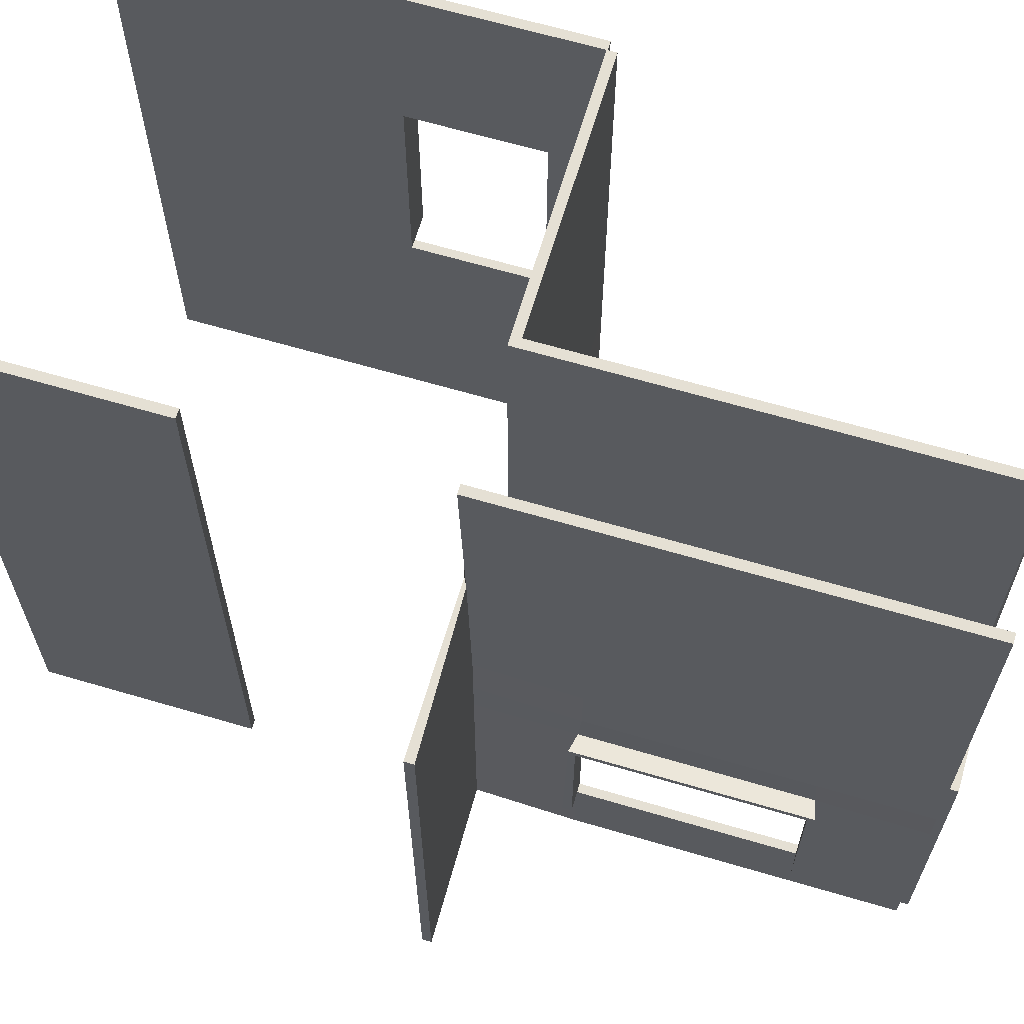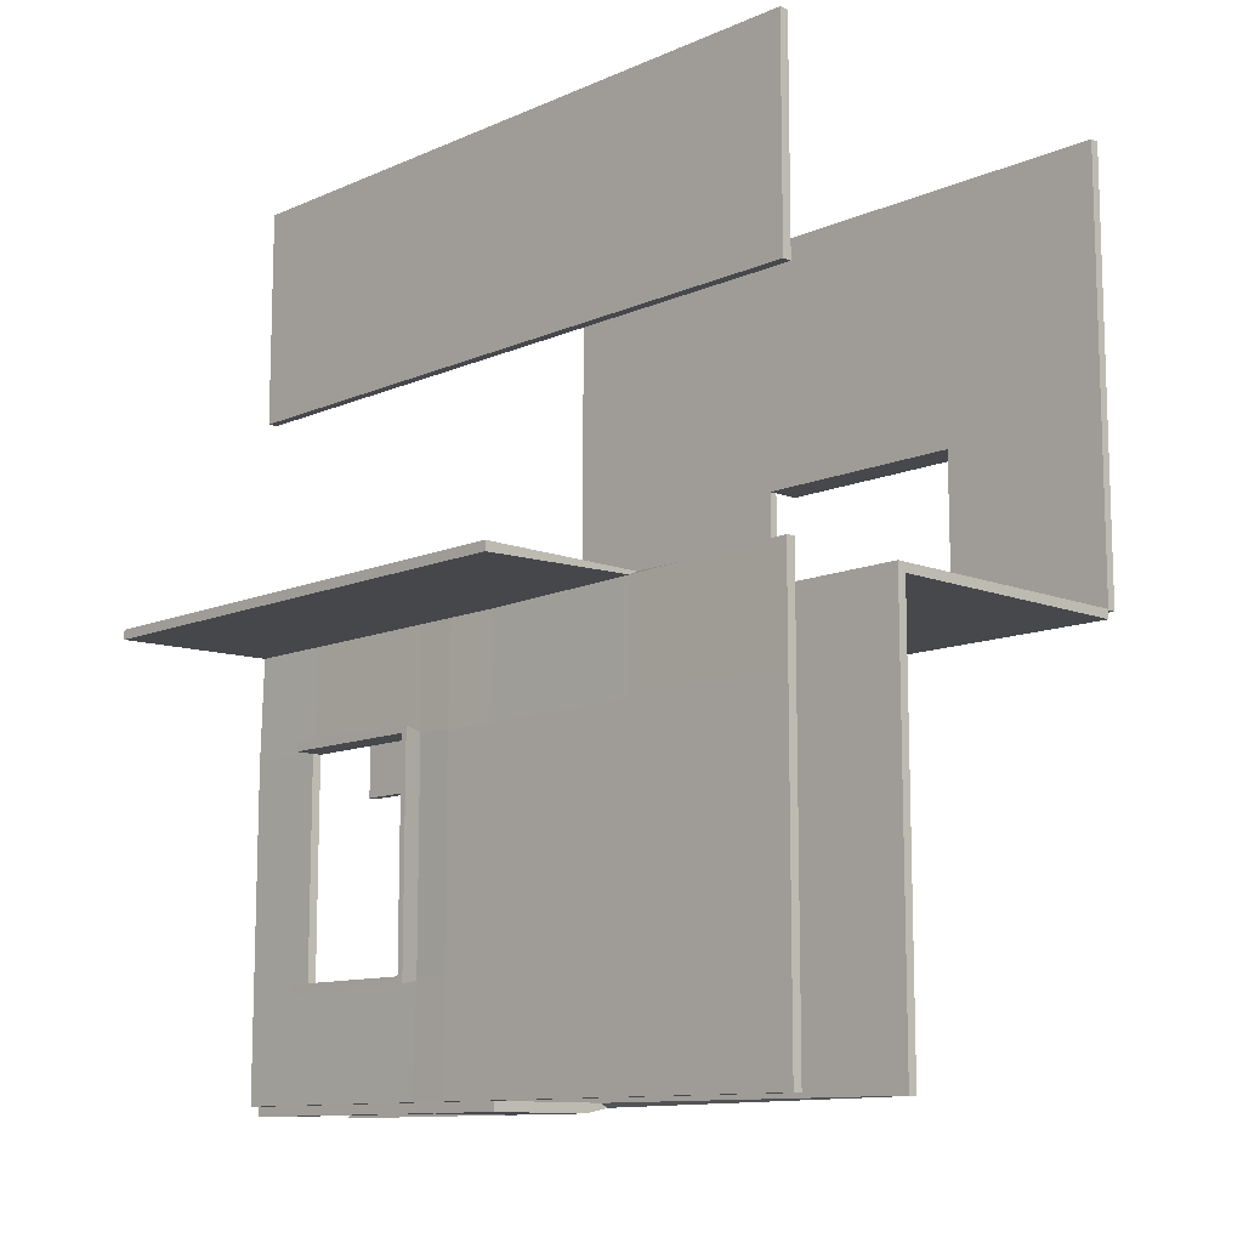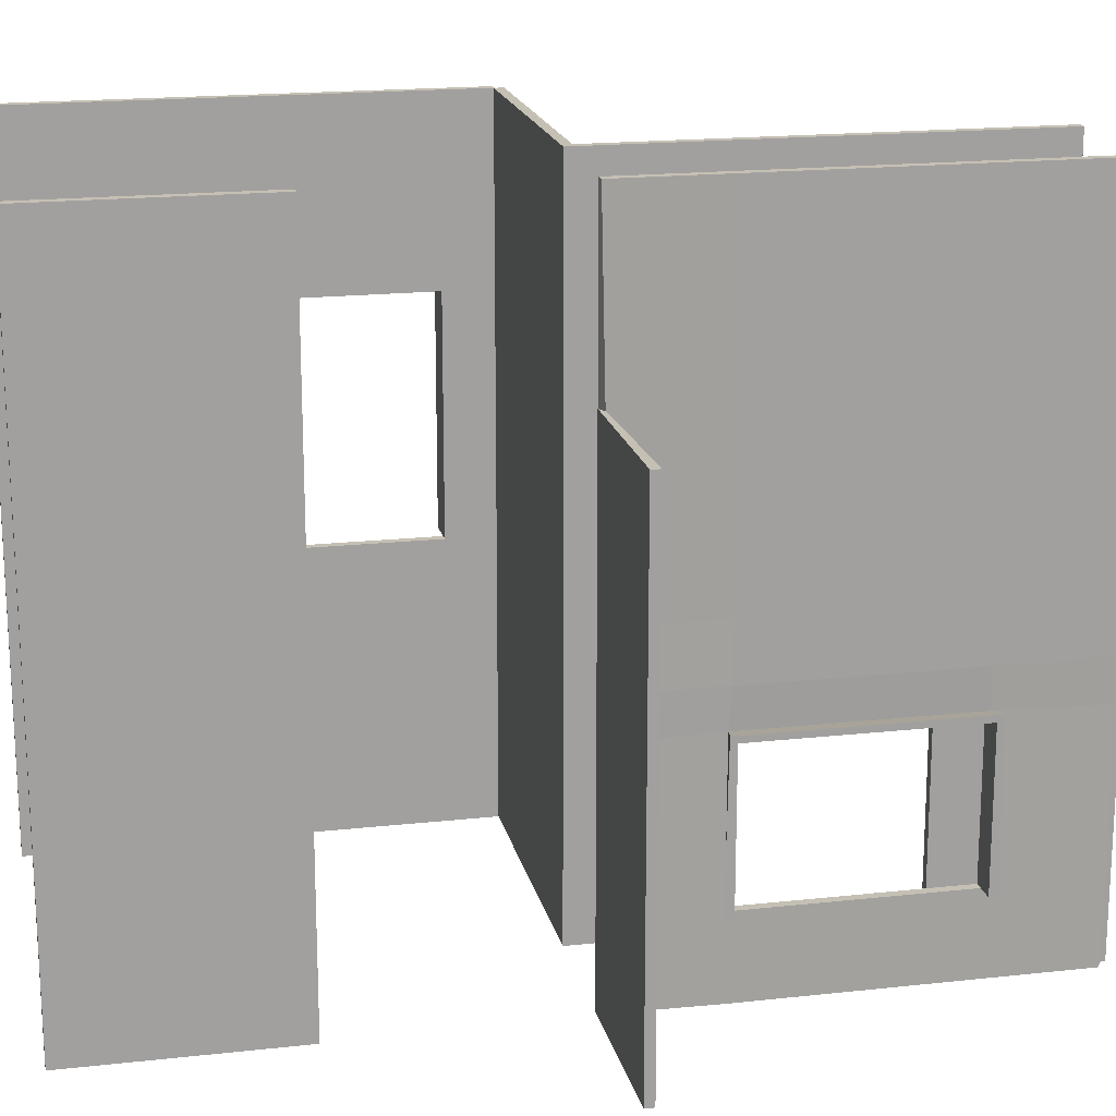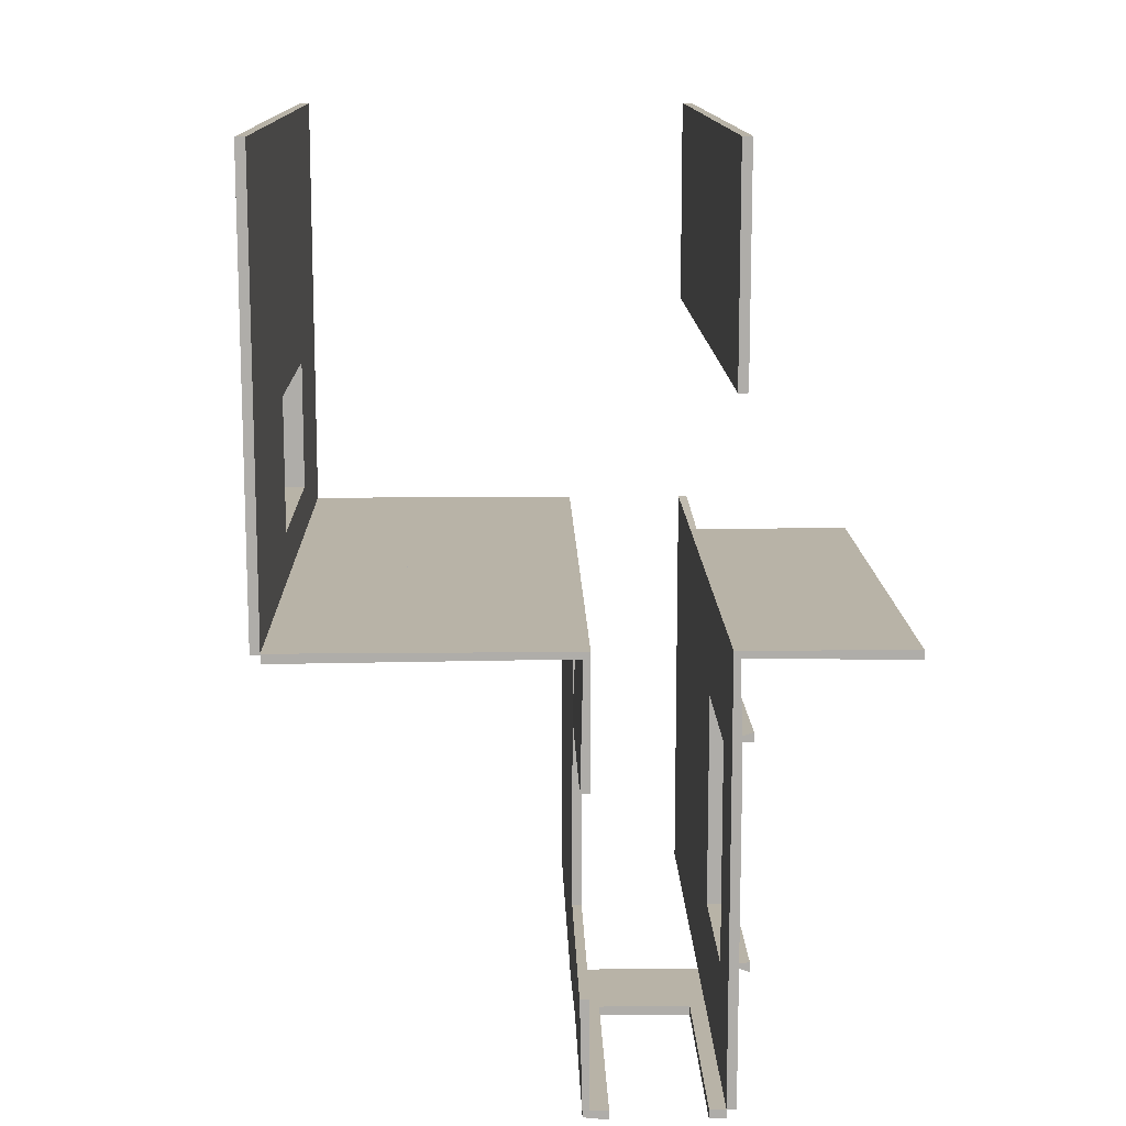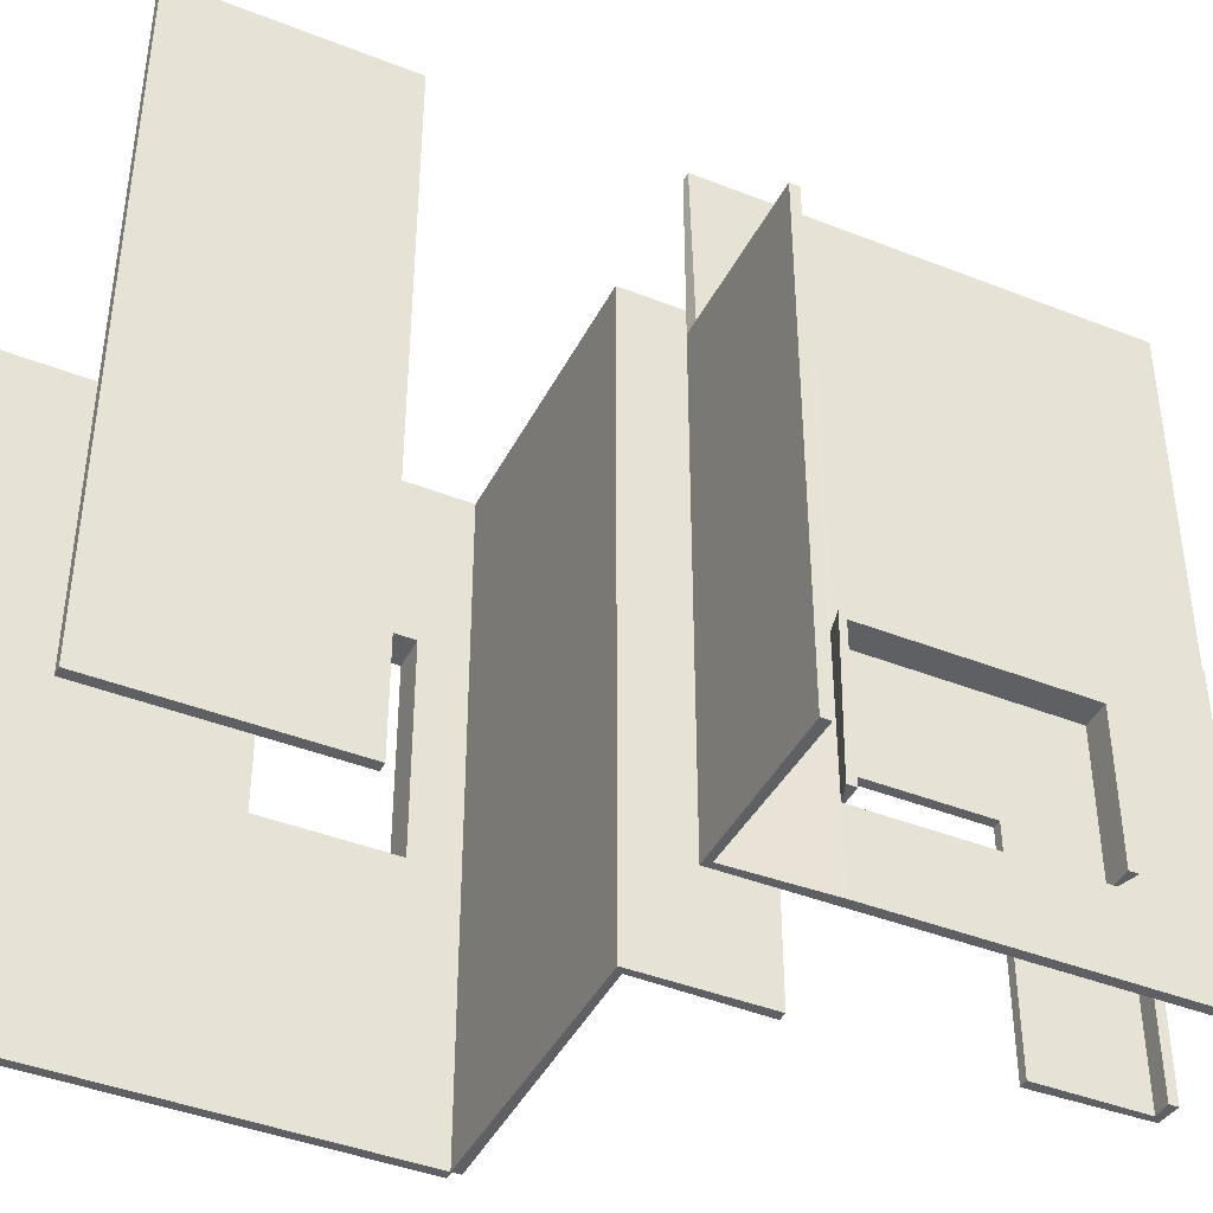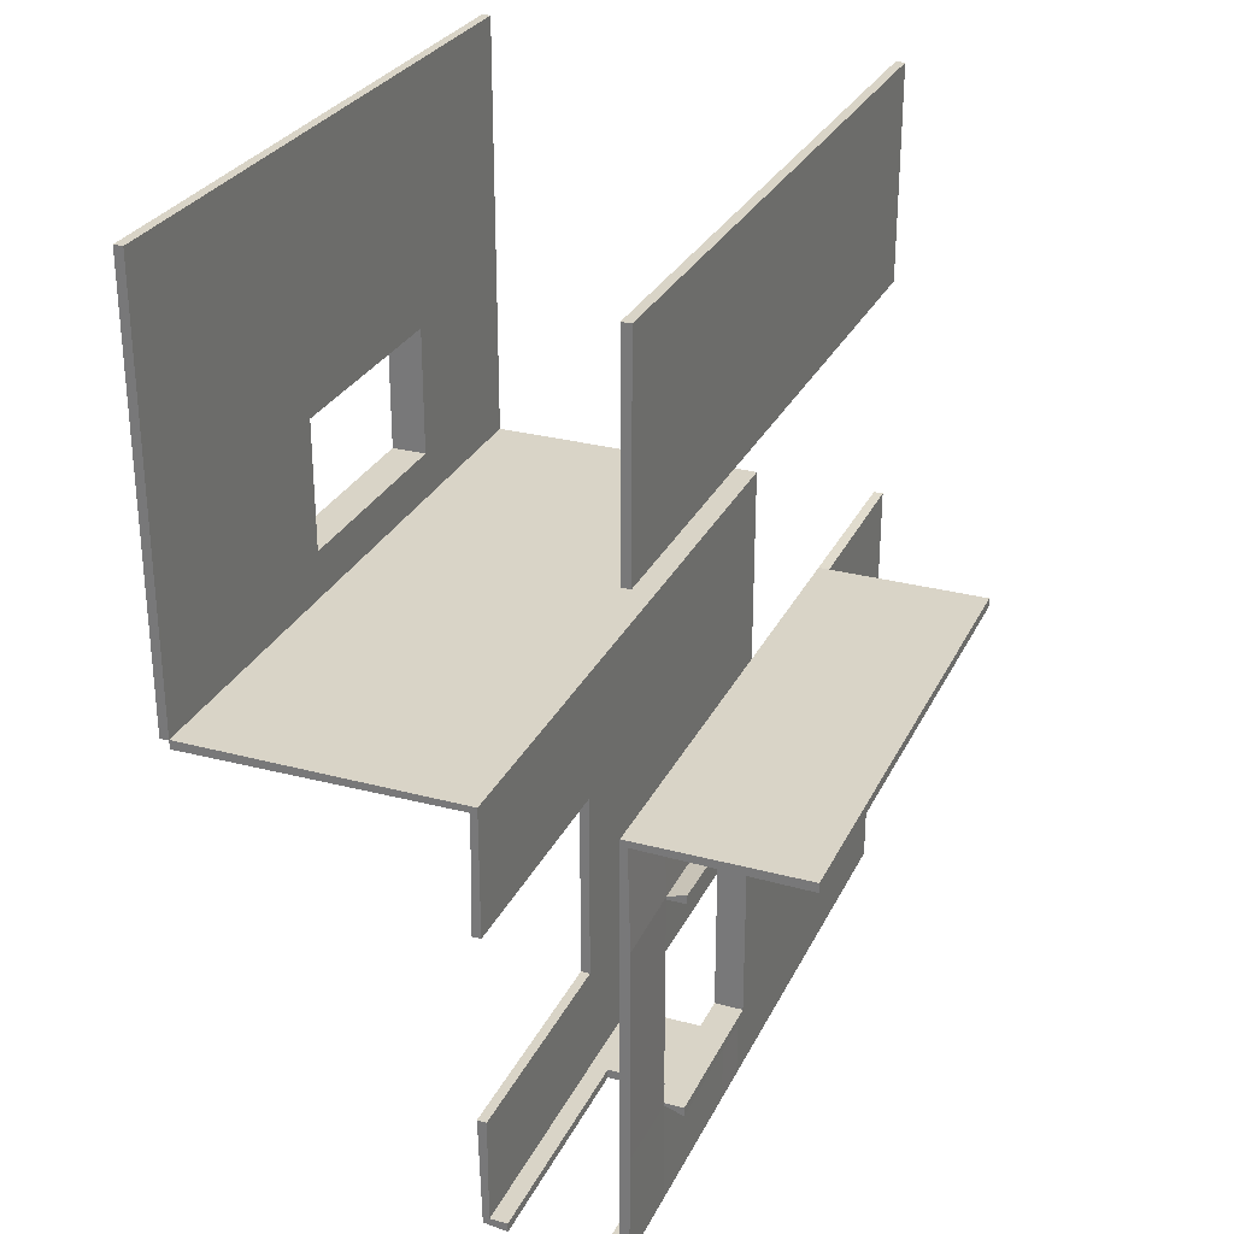
<metadata>
{"format":"obj","ext":"obj","renderer":"f3d","projection":"perspective","resolution":1024,"background":"white","views":[{"elev":65.2,"azim":106.5,"up":"+Y"},{"elev":-11.4,"azim":136.2,"up":"+Z"},{"elev":18.2,"azim":77.9,"up":"+Y"},{"elev":12.9,"azim":-1.4,"up":"+Z"},{"elev":-42.1,"azim":64.6,"up":"+Y"},{"elev":28.4,"azim":21.9,"up":"+Z"}]}
</metadata>
<code>
o Walls.001_Plane.001
v 1.542 1.268 -2.319
v 1.542 1.791 -2.319
v 1.542 1.791 -1.739
v 1.542 1.268 -1.739
v 1.542 0 0
v 1.542 0 -0.6956
v 1.542 1.268 -0.6956
v 1.542 1.268 0
v 1.542 1.791 0
v 0 1.791 0
v 0 1.268 0
v 2.212 1.791 -2.319
v 2.127 1.791 -2.319
v 2.127 1.268 -2.319
v 2.212 1.268 -2.319
v 1.542 3.688 1e-06
v 0 3.688 1e-06
v 0 2.729 0
v 0 1.791 0
v 1.237 1.791 0
v 1.542 2.729 0
v 1.542 1.268 -1.739
v 1.542 0 -1.739
v 1.542 0 -2.319
v 1.542 3.688 -2.319
v 1.542 3.688 -1.739
v 0 0 0
v 1.638 1.268 -2.319
v 1.638 1.791 -2.319
v 2.212 0 -2.319
v 2.127 0 -2.319
v 1.638 0 -2.319
v 1.542 3.688 -0.6956
v 1.542 1.791 -0.6956
v 1.542 1.268 -0.6956
v 1.542 3.688 1e-06
v 1.542 1.791 0
v 1.542 1.268 0
v 2.212 2.729 2.378
v 2.212 3.688 2.378
v 2.212 3.688 1.219
v 2.212 2.729 1.219
v 2.212 2.729 0
v 2.212 1.791 0
v 3.108 1.791 0
v 3.108 2.729 0
v 2.212 0.4436 0
v 2.212 0 0
v 3.108 0 0
v 3.108 0.4436 0
v 0 0.4436 0.2576
v 0 1.268 0.2576
v 0 1.268 0.9764
v 0 0.4436 0.9764
v 0 1.791 0.2576
v 0 2.729 0.2576
v -0.1945 2.729 0.2576
v -0.1945 1.791 0.2576
v 0 0.4436 -0.004289
v 0 1.268 -0.004289
v 0 0 -0.004289
v 0 -0 0.2576
v 0 1.491 0.2576
v -0.1945 1.491 0.2576
v 0 -0 0.9764
v 0 1.791 0.9764
v 0 2.729 0.9764
v 0 2.729 2.378
v 0 1.791 2.378
v 0 3.688 2.378
v 0 3.688 0.9764
v 0 1.491 0.9764
v -0.1945 1.491 0.9764
v -0.1945 1.791 0.9764
v -0.1945 2.729 0.9764
v 0 3.688 0.2576
v 0 0.4436 2.378
v 0 -0 2.378
v 0 1.268 2.378
v 0 1.491 2.378
v 2.212 0.4436 -0.5814
v 2.212 0 -0.5814
v 2.212 2.729 -0.5814
v 2.212 1.791 -0.5814
v 2.212 3.688 -0.5814
v 2.212 3.688 1e-06
v 2.212 1.268 -0.5814
v 2.212 1.268 0
v 2.212 1.491 -0.5814
v 2.212 1.491 0
v 3.108 1.268 0
v 3.108 1.491 0
v 2.212 1.491 2.378
v 2.212 1.491 1.219
v 2.212 1.268 1.219
v 2.212 1.268 2.378
v 2.212 1.791 2.378
v 2.212 1.791 1.219
v 2.212 0.4436 1.219
v 2.212 0.4436 2.378
v 2.212 -0 1.219
v 2.212 -0 2.378
v 0 1.791 -0.004289
v 0 2.729 -0.004289
v 0 3.688 -0.004288
v 0 1.491 -0.004289
v 2.212 0.4436 -2.319
v 2.212 0 -2.319
v 2.212 0 -1.737
v 2.212 0.4436 -1.737
v 2.212 2.729 -2.319
v 2.212 1.791 -2.319
v 2.212 1.791 -1.737
v 2.212 2.729 -1.737
v 2.212 3.688 -2.319
v 2.212 3.688 -1.737
v 2.212 1.268 -2.319
v 2.212 1.268 -1.737
v 2.212 1.491 -2.319
v 2.212 1.491 -1.737
v 2.361 1.268 -0.5814
v 2.361 0.4436 -0.5814
v 2.361 0.4436 -1.737
v 2.361 1.268 -1.737
v 1.507 1.268 -2.354
v 1.497 1.791 -2.341
v 1.492 1.791 -1.739
v 1.492 1.268 -1.739
v 1.507 0 -0.03535
v 1.492 0 -0.6956
v 1.492 1.268 -0.6956
v 1.52 1.268 -0.04472
v 1.542 1.791 -0.05
v 0 1.791 -0.05
v 0 1.268 -0.05
v 2.212 1.791 -2.369
v 2.127 1.791 -2.369
v 2.127 1.268 -2.369
v 2.212 1.268 -2.369
v 1.542 3.688 -0.05
v 0 3.688 -0.05
v 0 2.729 -0.05
v 0 1.791 -0.05
v 1.237 1.791 -0.05
v 1.542 2.729 -0.05
v 1.492 1.268 -1.739
v 1.492 0 -1.739
v 1.507 0 -2.354
v 1.492 3.688 -2.319
v 1.492 3.688 -1.739
v 0 0 -0.05
v 1.638 1.268 -2.369
v 1.638 1.791 -2.369
v 2.212 0 -2.369
v 2.127 0 -2.369
v 1.638 0 -2.369
v 1.492 3.688 -0.6956
v 1.492 1.791 -0.6956
v 1.492 1.268 -0.6956
v 1.492 3.688 1e-06
v 1.492 1.791 0
v 1.492 1.268 0
v 2.262 2.729 2.378
v 2.262 3.688 2.378
v 2.262 3.688 1.219
v 2.262 2.729 1.219
v 2.256 2.729 -0.02236
v 2.247 1.791 -0.03535
v 3.108 1.791 -0.05
v 3.108 2.729 -0.05
v 2.247 0.4436 -0.03535
v 2.247 0 -0.03535
v 3.108 0 -0.05
v 3.108 0.4436 -0.05
v -0.05 0.4436 0.2576
v -0.05 1.268 0.2576
v -0.05 1.268 0.9764
v -0.05 0.4436 0.9764
v -0.03535 1.791 0.2222
v -0.04523 2.744 0.2425
v -0.1945 2.764 0.2222
v -0.1945 1.791 0.2076
v -0.05 0.4436 -0.004289
v -0.05 1.268 -0.004289
v -0.05 0 -0.004289
v -0.05 -0 0.2576
v -0.04743 1.491 0.2418
v -0.1945 1.491 0.2076
v -0.05 -0 0.9764
v -0.03535 1.791 1.012
v -0.04523 2.744 0.9915
v -0.05 2.729 2.378
v -0.05 1.791 2.378
v -0.05 3.688 2.378
v -0.05 3.688 0.9764
v -0.04743 1.491 0.9922
v -0.1945 1.491 1.026
v -0.1945 1.791 1.026
v -0.1945 2.764 1.012
v -0.05 3.688 0.2576
v -0.05 0.4436 2.378
v -0.05 -0 2.378
v -0.05 1.268 2.378
v -0.05 1.491 2.378
v 2.259 0.4436 -0.5656
v 2.262 0 -0.5814
v 2.262 2.729 -0.5814
v 2.262 1.791 -0.5814
v 2.262 3.688 -0.5814
v 2.262 3.688 1e-06
v 2.257 1.283 -0.5664
v 2.247 1.268 -0.03535
v 2.262 1.491 -0.5814
v 2.247 1.491 -0.03535
v 3.108 1.268 -0.05
v 3.108 1.491 -0.05
v 2.262 1.491 2.378
v 2.262 1.491 1.219
v 2.262 1.268 1.219
v 2.262 1.268 2.378
v 2.262 1.791 2.378
v 2.262 1.791 1.219
v 2.262 0.4436 1.219
v 2.262 0.4436 2.378
v 2.262 -0 1.219
v 2.262 -0 2.378
v -0.05 1.791 -0.004289
v -0.05 2.729 -0.004289
v -0.05 3.688 -0.004288
v -0.05 1.491 -0.004289
v 2.262 0.4436 -2.319
v 2.262 0 -2.319
v 2.262 0 -1.737
v 2.259 0.4436 -1.753
v 2.262 2.729 -2.319
v 2.262 1.791 -2.319
v 2.262 1.791 -1.737
v 2.262 2.729 -1.737
v 2.262 3.688 -2.319
v 2.262 3.688 -1.737
v 2.262 1.268 -2.319
v 2.257 1.283 -1.752
v 2.262 1.491 -2.319
v 2.262 1.491 -1.737
v 2.361 1.303 -0.5461
v 2.361 0.4436 -0.5314
v 2.361 0.4436 -1.787
v 2.361 1.303 -1.773
f 1 4 3 2
f 5 8 7 6
f 8 11 10 9
f 12 15 14 13
f 16 21 9 20 19 18 17
f 22 1 24 23
f 2 3 26 25
f 5 27 11 8
f 28 29 13 14
f 30 31 14 15
f 29 28 1 2
f 28 32 24 1
f 3 34 33 26
f 4 35 34 3
f 34 37 36 33
f 35 38 37 34
f 39 42 41 40
f 43 46 45 44
f 47 50 49 48
f 51 54 53 52
f 55 58 57 56
f 59 51 52 60
f 61 62 51 59
f 63 64 58 55
f 62 65 54 51
f 66 69 68 67
f 70 71 67 68
f 72 66 74 73
f 66 67 75 74
f 67 56 57 75
f 71 76 56 67
f 65 78 77 54
f 52 53 72 63
f 54 77 79 53
f 53 79 80 72
f 72 80 69 66
f 81 47 48 82
f 83 43 44 84
f 85 86 43 83
f 87 88 47 81
f 89 90 88 87
f 84 44 90 89
f 88 91 50 47
f 90 92 91 88
f 44 45 92 90
f 93 96 95 94
f 97 93 94 98
f 97 98 42 39
f 96 100 99 95
f 100 102 101 99
f 56 104 103 55
f 56 76 105 104
f 63 106 60 52
f 55 103 106 63
f 107 110 109 108
f 110 81 82 109
f 111 114 113 112
f 114 83 84 113
f 115 116 114 111
f 116 85 83 114
f 117 118 110 107
f 119 120 118 117
f 112 113 120 119
f 113 84 89 120
f 81 122 121 87
f 118 124 123 110
f 87 118 120 89
f 121 124 118 87
f 125 126 127 128
f 129 130 131 132
f 132 133 134 135
f 136 137 138 139
f 140 141 142 143 144 133 145
f 146 147 148 125
f 126 149 150 127
f 129 132 135 151
f 152 138 137 153
f 154 139 138 155
f 153 126 125 152
f 152 125 148 156
f 127 150 157 158
f 128 127 158 159
f 158 157 160 161
f 159 158 161 162
f 163 164 165 166
f 167 168 169 170
f 171 172 173 174
f 175 176 177 178
f 179 180 181 182
f 183 184 176 175
f 185 183 175 186
f 187 179 182 188
f 186 175 178 189
f 190 191 192 193
f 194 192 191 195
f 196 197 198 190
f 190 198 199 191
f 191 199 181 180
f 195 191 180 200
f 189 178 201 202
f 176 187 196 177
f 178 177 203 201
f 177 196 204 203
f 196 190 193 204
f 205 206 172 171
f 207 208 168 167
f 209 207 167 210
f 211 205 171 212
f 213 211 212 214
f 208 213 214 168
f 212 171 174 215
f 214 212 215 216
f 168 214 216 169
f 217 218 219 220
f 221 222 218 217
f 221 163 166 222
f 220 219 223 224
f 224 223 225 226
f 180 179 227 228
f 180 228 229 200
f 187 176 184 230
f 179 187 230 227
f 231 232 233 234
f 234 233 206 205
f 235 236 237 238
f 238 237 208 207
f 239 235 238 240
f 240 238 207 209
f 241 231 234 242
f 243 241 242 244
f 236 243 244 237
f 237 244 213 208
f 205 211 245 246
f 242 234 247 248
f 211 213 244 242
f 245 211 242 248
f 1 125 128 4
f 6 130 129 5
f 7 131 130 6
f 8 132 131 7
f 9 133 132 8
f 10 134 133 9
f 11 135 134 10
f 12 136 139 15
f 13 137 136 12
f 16 140 145 21
f 17 141 140 16
f 18 142 141 17
f 19 143 142 18
f 20 144 143 19
f 9 133 144 20
f 21 145 133 9
f 22 146 125 1
f 23 147 146 22
f 24 148 147 23
f 25 149 126 2
f 26 150 149 25
f 5 129 151 27
f 27 151 135 11
f 14 138 152 28
f 29 153 137 13
f 30 154 155 31
f 15 139 154 30
f 31 155 138 14
f 2 126 153 29
f 28 152 156 32
f 32 156 148 24
f 33 157 150 26
f 4 128 159 35
f 36 160 157 33
f 37 161 160 36
f 35 159 162 38
f 38 162 161 37
f 40 164 163 39
f 41 165 164 40
f 42 166 165 41
f 43 167 170 46
f 46 170 169 45
f 49 173 172 48
f 50 174 173 49
f 58 182 181 57
f 60 184 183 59
f 61 185 186 62
f 59 183 185 61
f 63 187 188 64
f 64 188 182 58
f 62 186 189 65
f 69 193 192 68
f 70 194 195 71
f 68 192 194 70
f 73 197 196 72
f 74 198 197 73
f 75 199 198 74
f 57 181 199 75
f 71 195 200 76
f 65 189 202 78
f 78 202 201 77
f 72 196 187 63
f 77 201 203 79
f 79 203 204 80
f 80 204 193 69
f 48 172 206 82
f 85 209 210 86
f 86 210 167 43
f 91 215 174 50
f 92 216 215 91
f 45 169 216 92
f 93 217 220 96
f 95 219 218 94
f 97 221 217 93
f 94 218 222 98
f 39 163 221 97
f 98 222 166 42
f 96 220 224 100
f 99 223 219 95
f 100 224 226 102
f 101 225 223 99
f 102 226 225 101
f 104 228 227 103
f 105 229 228 104
f 76 200 229 105
f 106 230 184 60
f 103 227 230 106
f 108 232 231 107
f 109 233 232 108
f 110 234 205 81
f 82 206 233 109
f 112 236 235 111
f 115 239 240 116
f 111 235 239 115
f 116 240 209 85
f 107 231 241 117
f 117 241 243 119
f 119 243 236 112
f 81 205 246 122
f 122 246 245 121
f 123 247 234 110
f 124 248 247 123
f 121 245 248 124

</code>
